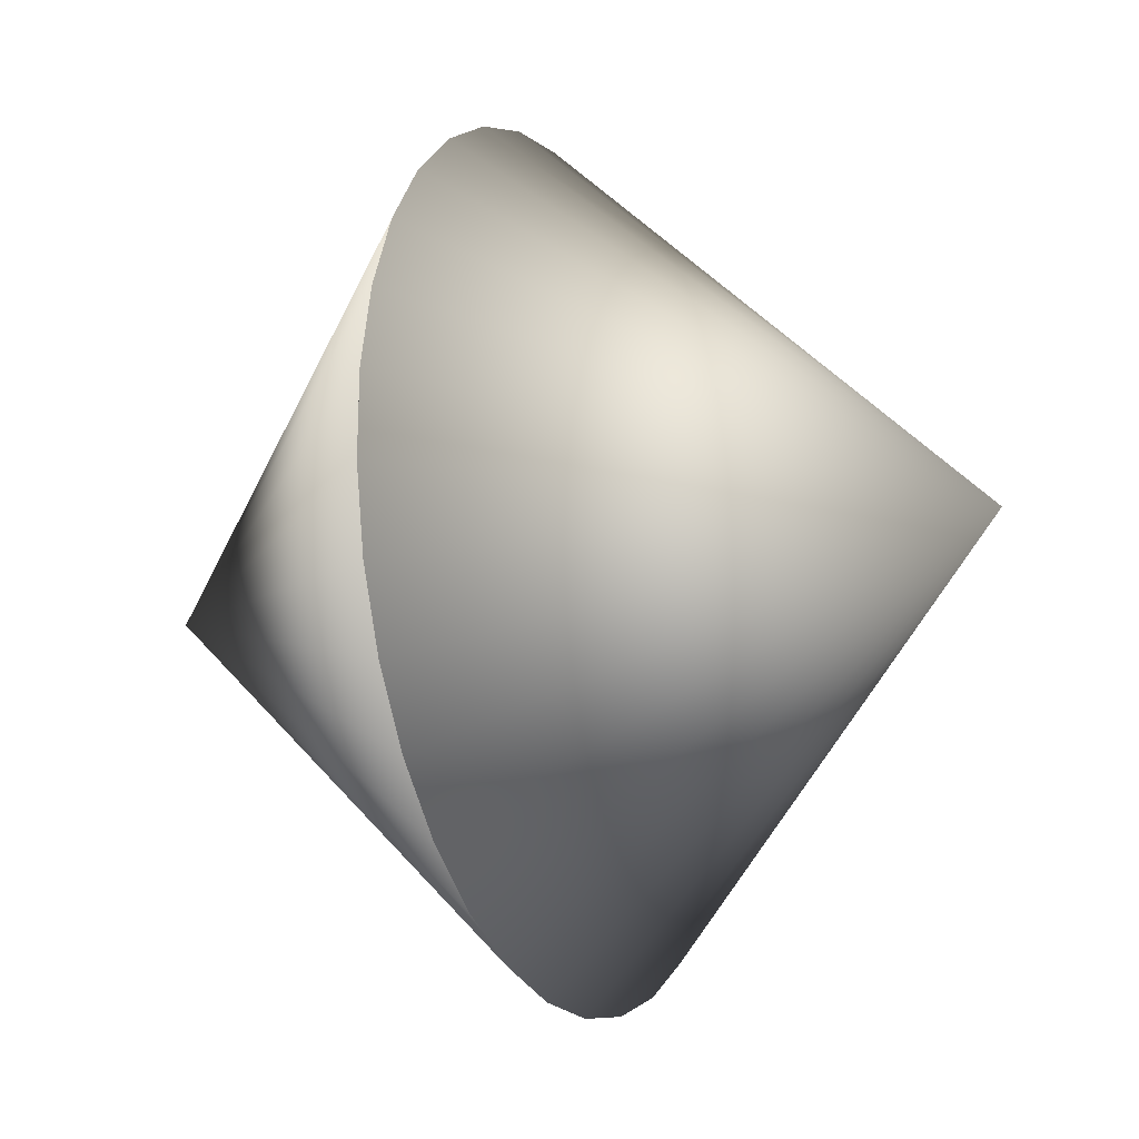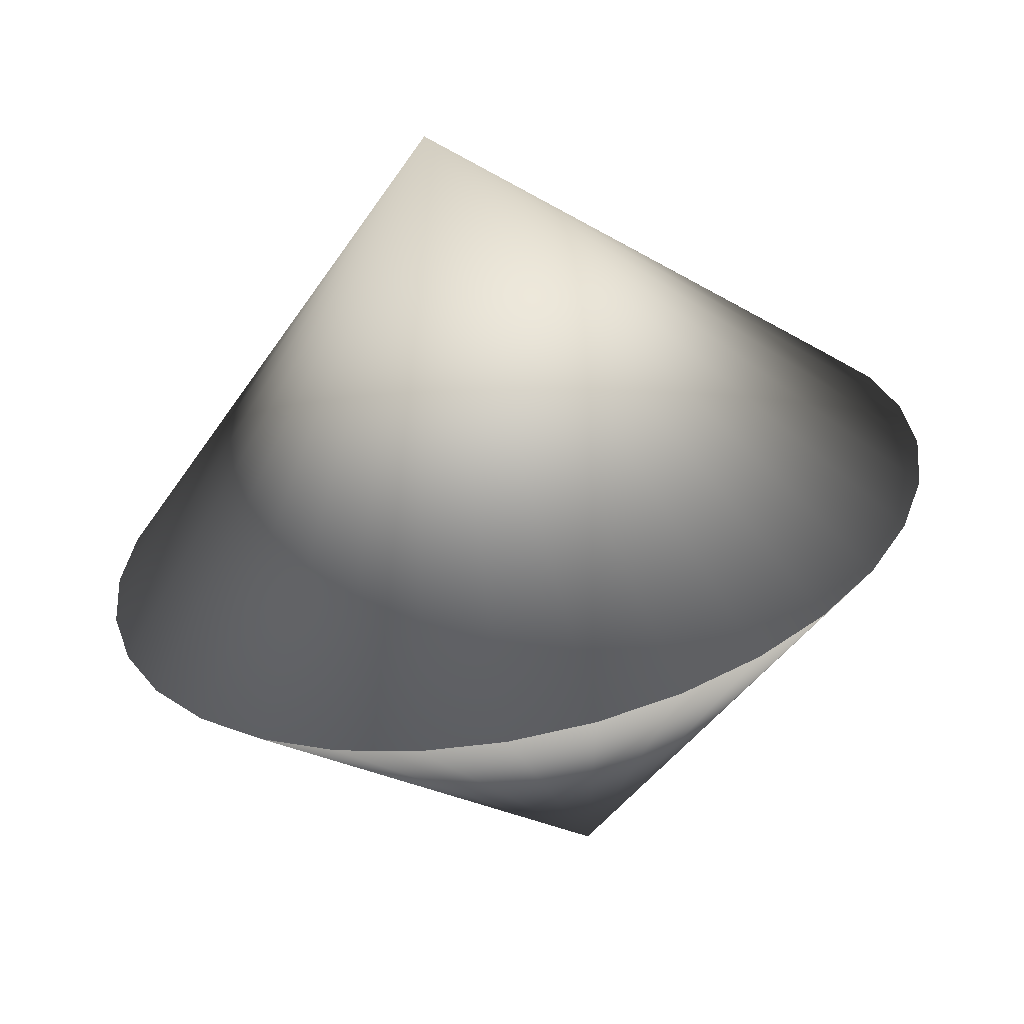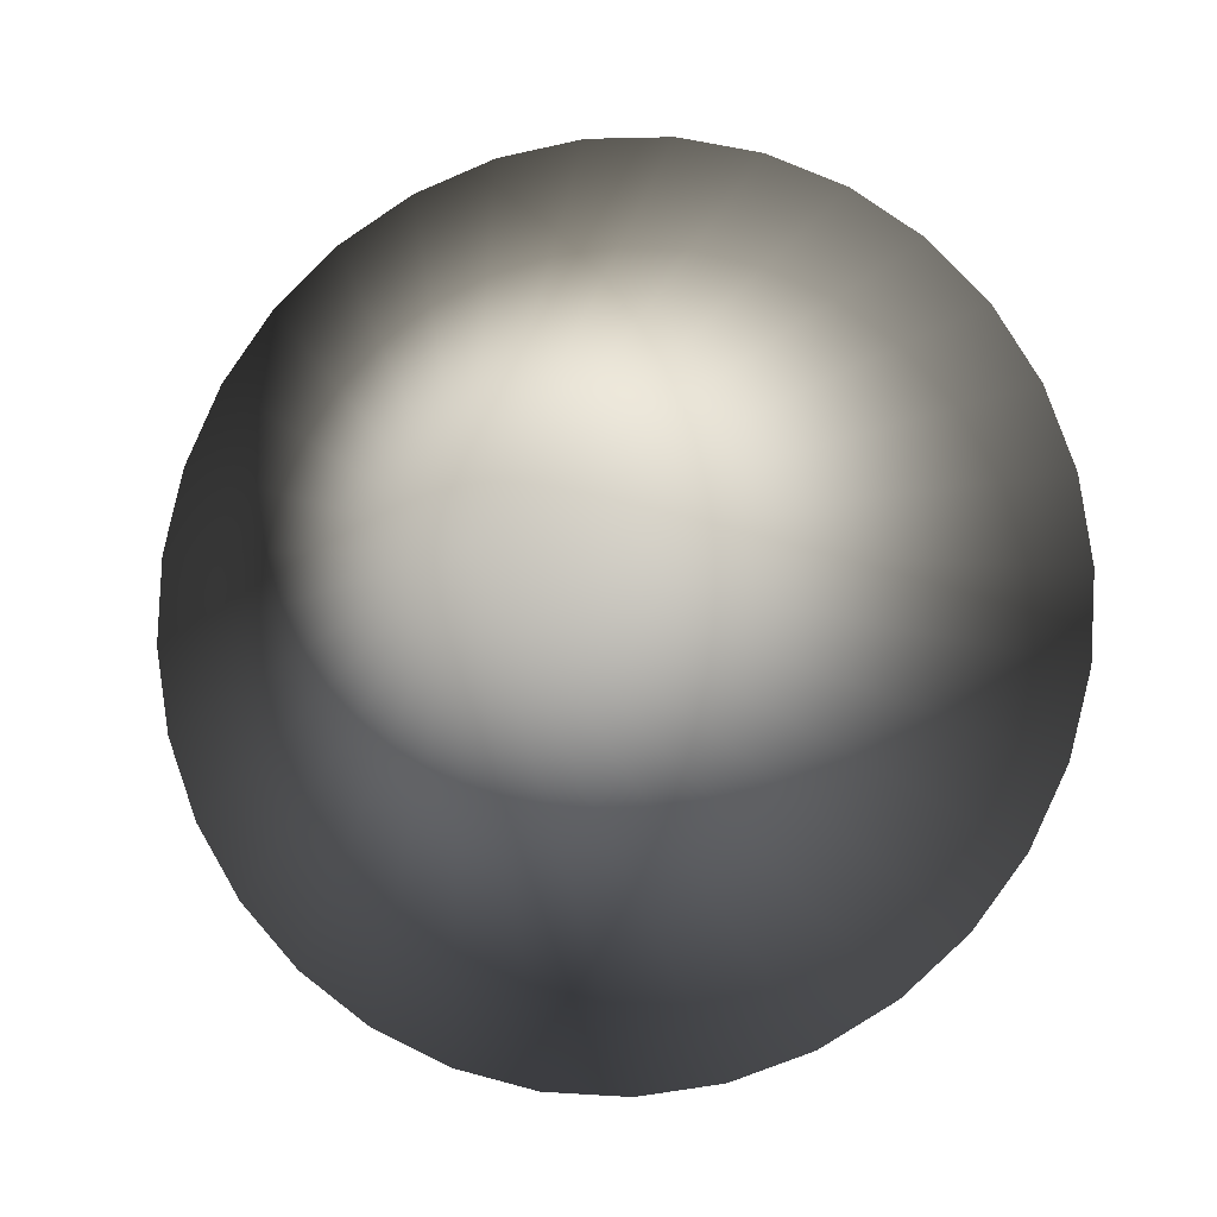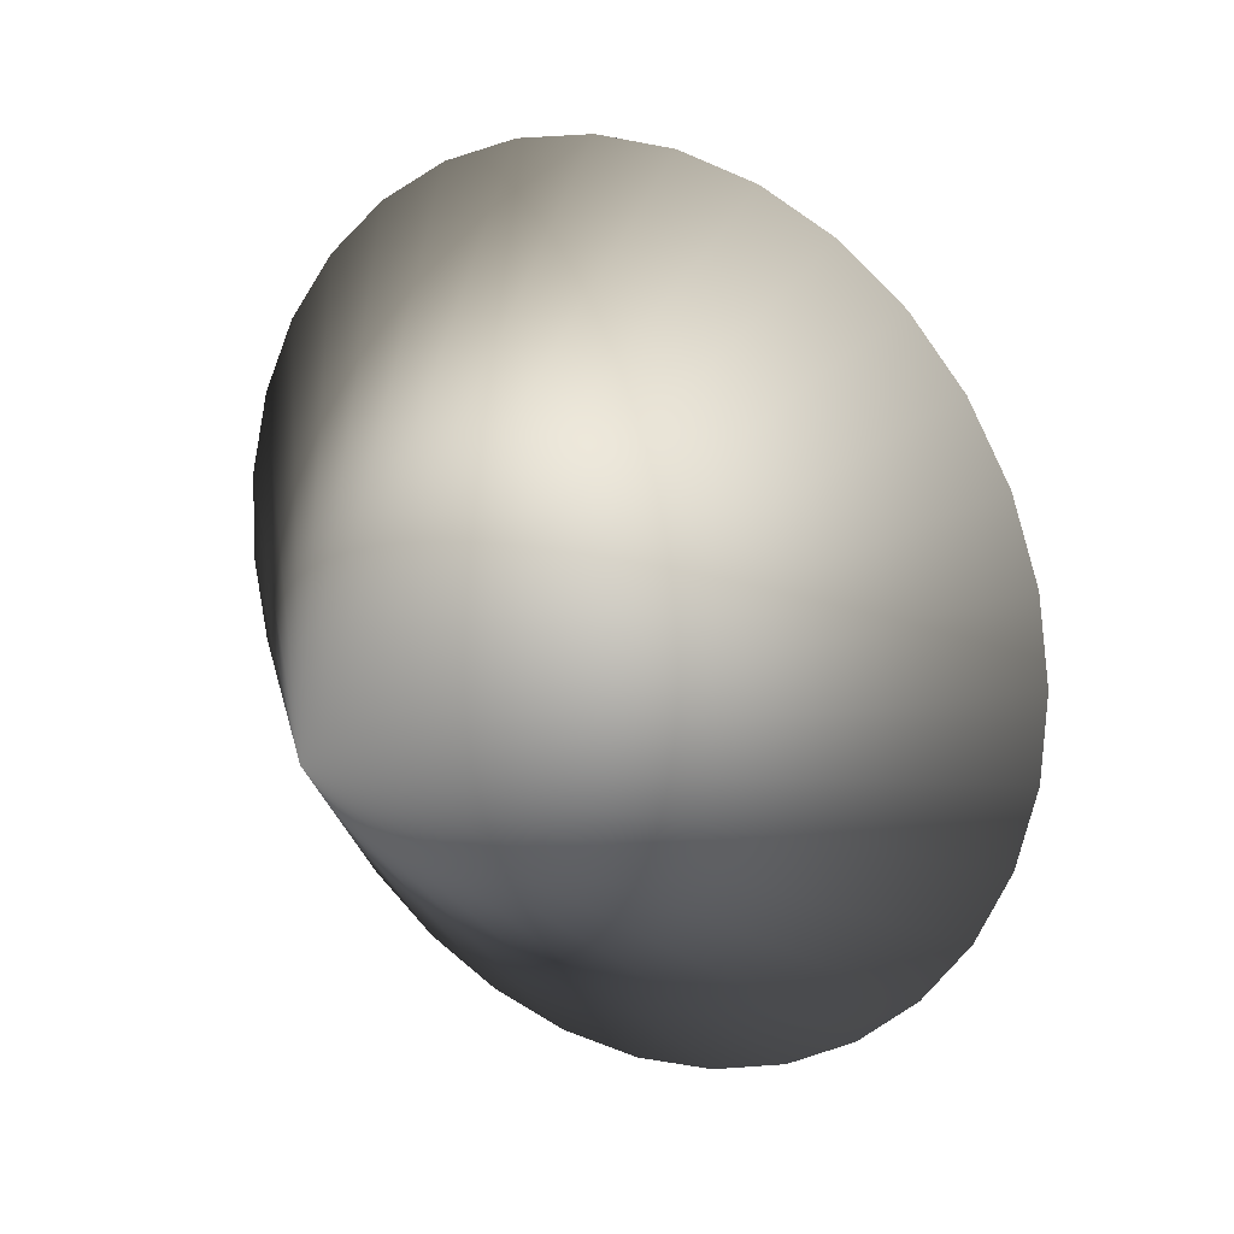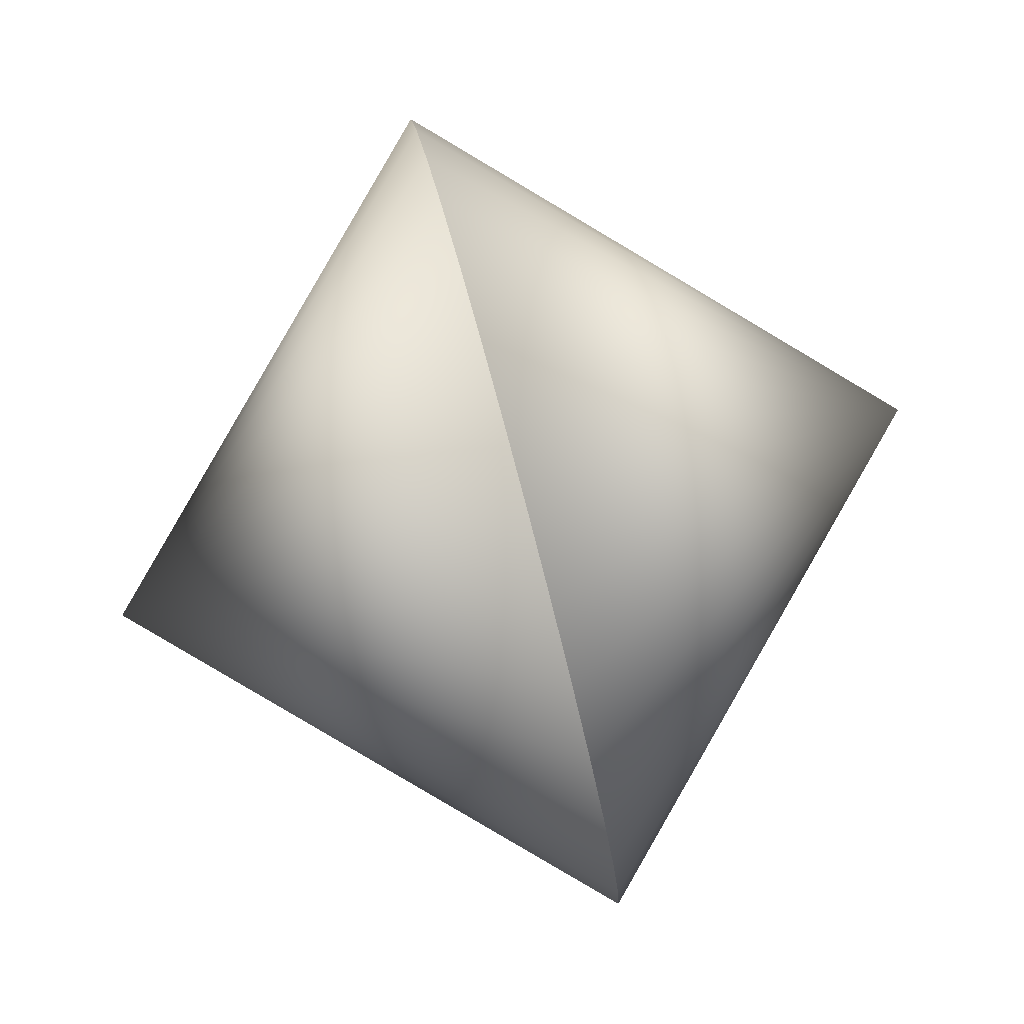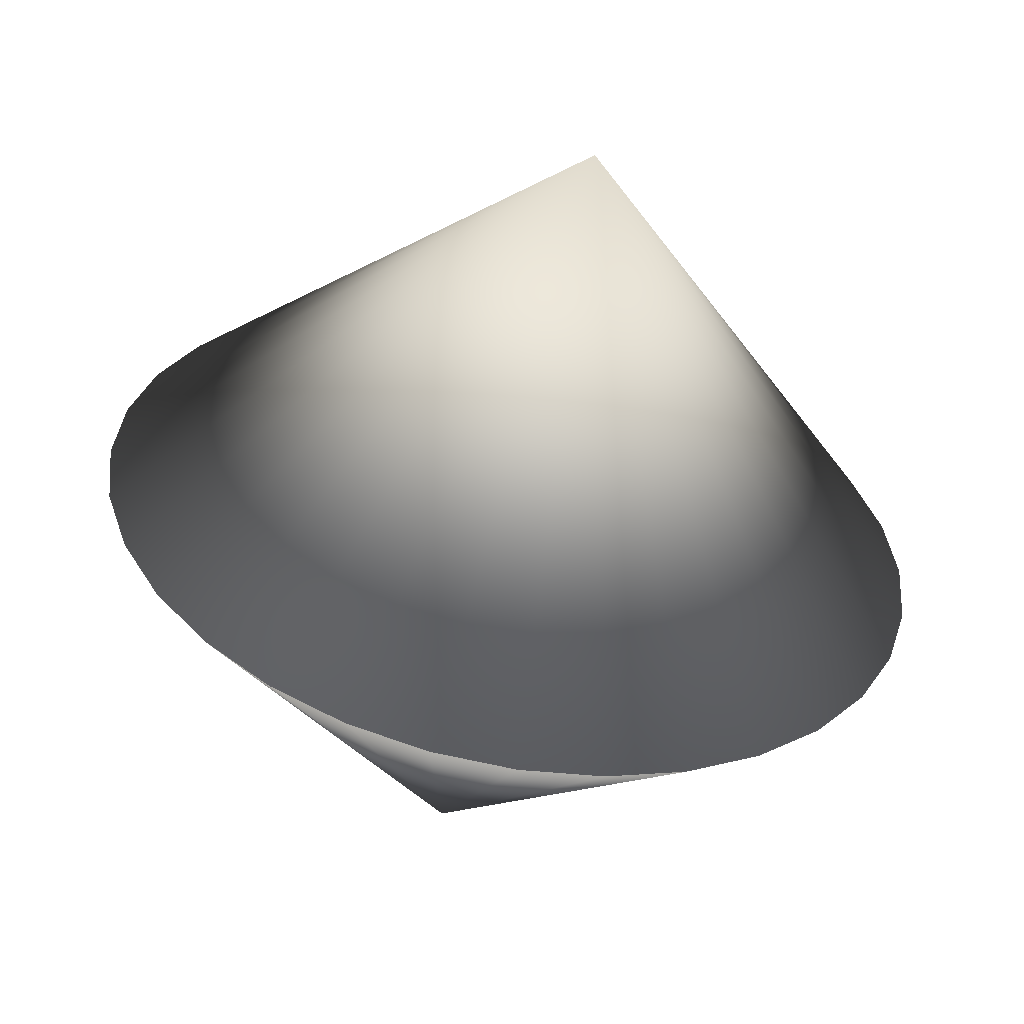
<metadata>
{"format":"obj","ext":"obj","renderer":"f3d","projection":"perspective","resolution":1024,"background":"white","views":[{"elev":1.3,"azim":-53.2,"up":"+Z"},{"elev":40.2,"azim":12.1,"up":"+Y"},{"elev":76.2,"azim":-57.0,"up":"+Y"},{"elev":29.3,"azim":49.4,"up":"+Z"},{"elev":-64.0,"azim":-63.7,"up":"+Z"},{"elev":-64.3,"azim":-177.3,"up":"+Z"}]}
</metadata>
<code>
o Cone
v 0.3011 -0.07969 -0.9074
v 0.4838 -0.02794 -0.8586
v 0.6524 0.02561 -0.7741
v 0.8005 0.07891 -0.6572
v 0.9223 0.1299 -0.5123
v 1.013 0.1767 -0.345
v 1.07 0.2174 -0.1618
v 1.089 0.2504 0.03044
v 1.072 0.2746 0.2242
v 1.018 0.289 0.412
v 0.9289 0.293 0.5868
v 0.8089 0.2865 0.7416
v 0.6624 0.2697 0.8708
v 0.4949 0.2432 0.9691
v 0.3129 0.2082 1.033
v 0.1233 0.1659 1.06
v -0.06642 0.1179 1.049
v -0.2491 0.0662 0.9999
v -0.4177 0.01264 0.9154
v -0.5658 -0.04066 0.7985
v -0.6876 -0.09166 0.6536
v -0.7784 -0.1384 0.4863
v -0.8349 -0.1791 0.303
v -0.8547 -0.2122 0.1108
v -0.8372 -0.2364 -0.08291
v -0.783 -0.2507 -0.2708
v -0.6942 -0.2547 -0.4455
v -0.5742 -0.2482 -0.6004
v -0.4277 -0.2314 -0.7295
v -0.2602 -0.205 -0.8278
v -0.07816 -0.1699 -0.8917
v 0.1114 -0.1276 -0.9185
v -0.1173 0.9809 -0.07064
v 0.3011 -0.07969 -0.9074
v 0.1114 -0.1276 -0.9185
v -0.07816 -0.1699 -0.8917
v -0.2602 -0.205 -0.8278
v -0.4277 -0.2314 -0.7295
v -0.5742 -0.2482 -0.6004
v -0.6942 -0.2547 -0.4455
v -0.783 -0.2507 -0.2708
v -0.8372 -0.2364 -0.08291
v -0.8547 -0.2122 0.1108
v -0.8349 -0.1791 0.303
v -0.7784 -0.1384 0.4863
v -0.6876 -0.09166 0.6536
v -0.5658 -0.04066 0.7985
v -0.4177 0.01264 0.9154
v -0.2491 0.0662 0.9999
v -0.06642 0.1179 1.049
v 0.1233 0.1659 1.06
v 0.3129 0.2082 1.033
v 0.4949 0.2432 0.9691
v 0.6624 0.2697 0.8708
v 0.8089 0.2865 0.7416
v 0.9289 0.293 0.5868
v 1.018 0.289 0.412
v 1.072 0.2746 0.2242
v 1.089 0.2504 0.03044
v 1.07 0.2174 -0.1618
v 1.013 0.1767 -0.345
v 0.9223 0.1299 -0.5123
v 0.8005 0.07891 -0.6572
v 0.6524 0.02561 -0.7741
v 0.4838 -0.02794 -0.8586
v 0.352 -0.9426 0.2119
f 1 33 2
f 2 33 3
f 3 33 4
f 4 33 5
f 5 33 6
f 6 33 7
f 7 33 8
f 8 33 9
f 9 33 10
f 10 33 11
f 11 33 12
f 12 33 13
f 13 33 14
f 14 33 15
f 15 33 16
f 16 33 17
f 17 33 18
f 18 33 19
f 19 33 20
f 20 33 21
f 21 33 22
f 22 33 23
f 23 33 24
f 24 33 25
f 25 33 26
f 26 33 27
f 27 33 28
f 28 33 29
f 29 33 30
f 30 33 31
f 1 2 3 4 5 6 7 8 9 10 11 12 13 14 15 16 17 18 19 20 21 22 23 24 25 26 27 28 29 30 31 32
f 31 33 32
f 32 33 1
f 34 66 35
f 35 66 36
f 36 66 37
f 37 66 38
f 38 66 39
f 39 66 40
f 40 66 41
f 41 66 42
f 42 66 43
f 43 66 44
f 44 66 45
f 45 66 46
f 46 66 47
f 47 66 48
f 48 66 49
f 49 66 50
f 50 66 51
f 51 66 52
f 52 66 53
f 53 66 54
f 54 66 55
f 55 66 56
f 56 66 57
f 57 66 58
f 58 66 59
f 59 66 60
f 60 66 61
f 61 66 62
f 62 66 63
f 63 66 64
f 34 35 36 37 38 39 40 41 42 43 44 45 46 47 48 49 50 51 52 53 54 55 56 57 58 59 60 61 62 63 64 65
f 64 66 65
f 65 66 34

</code>
